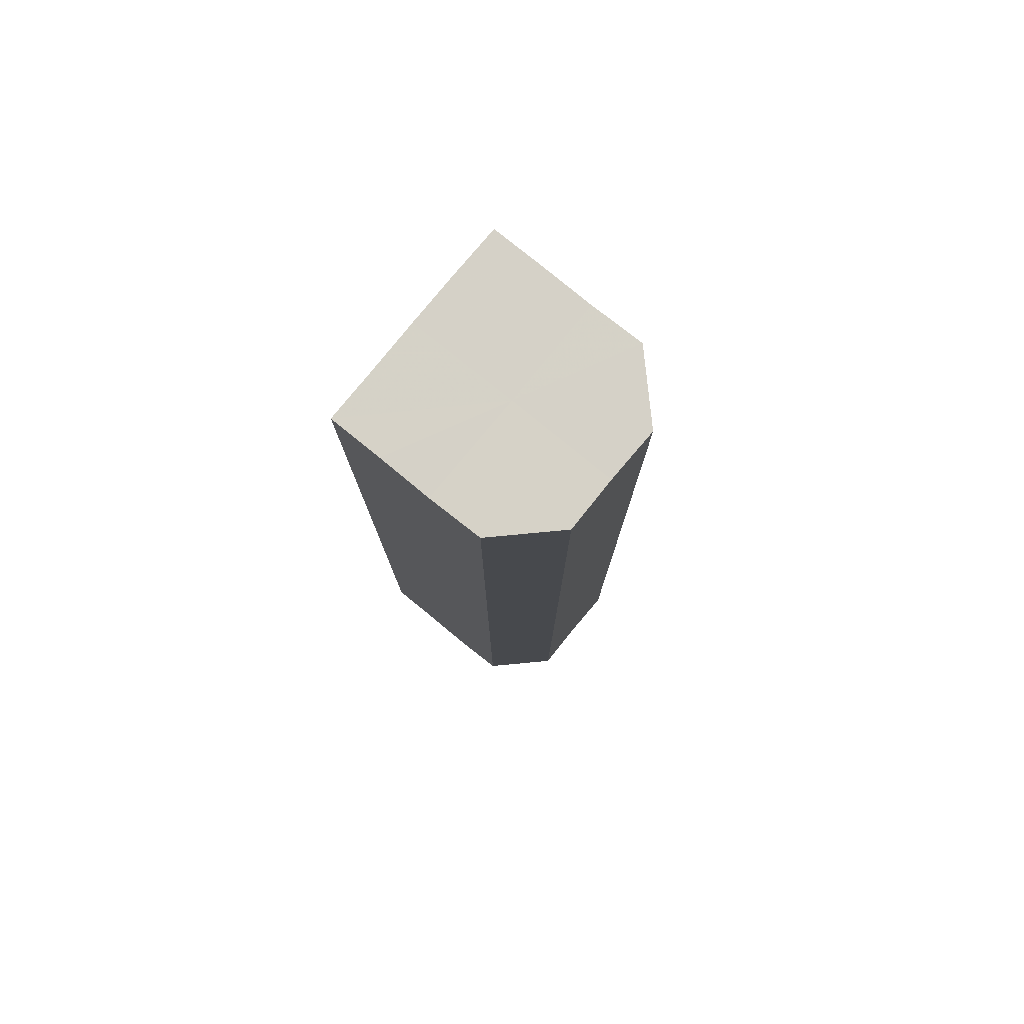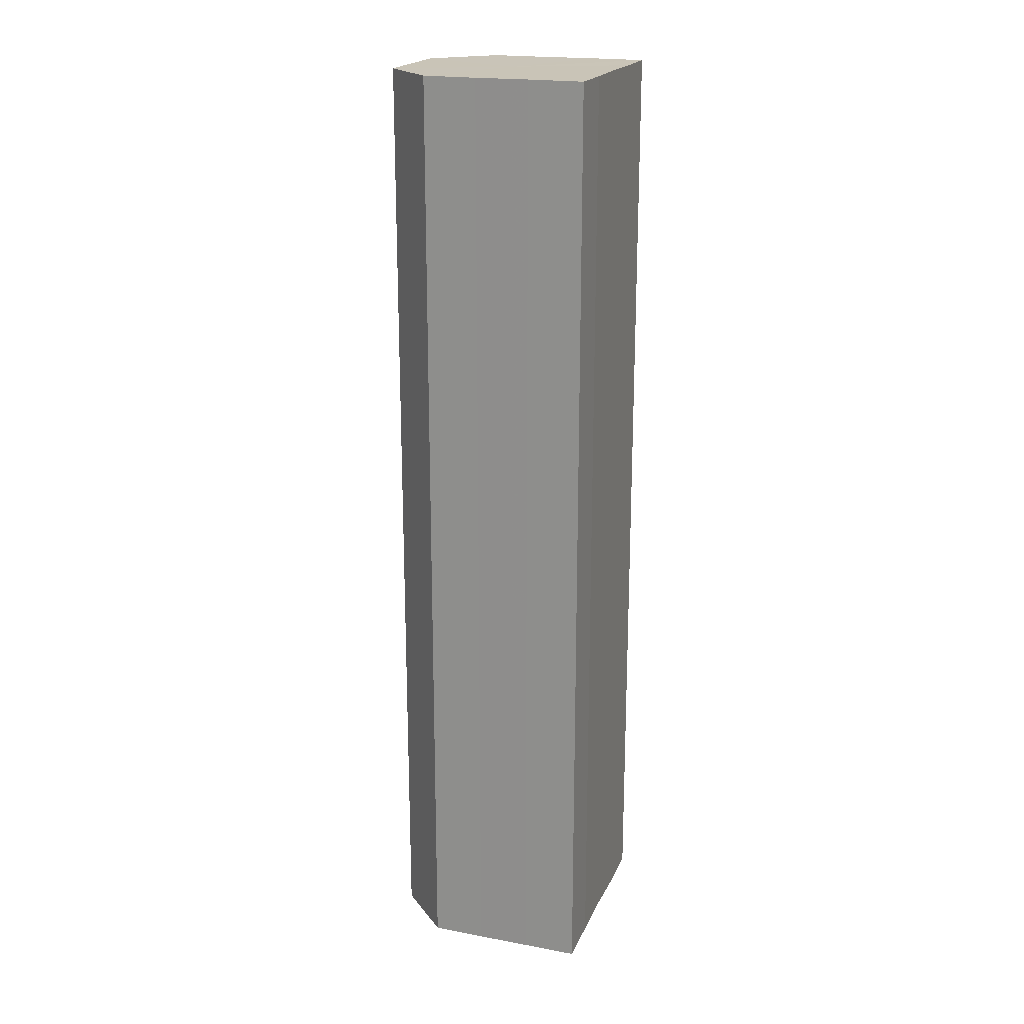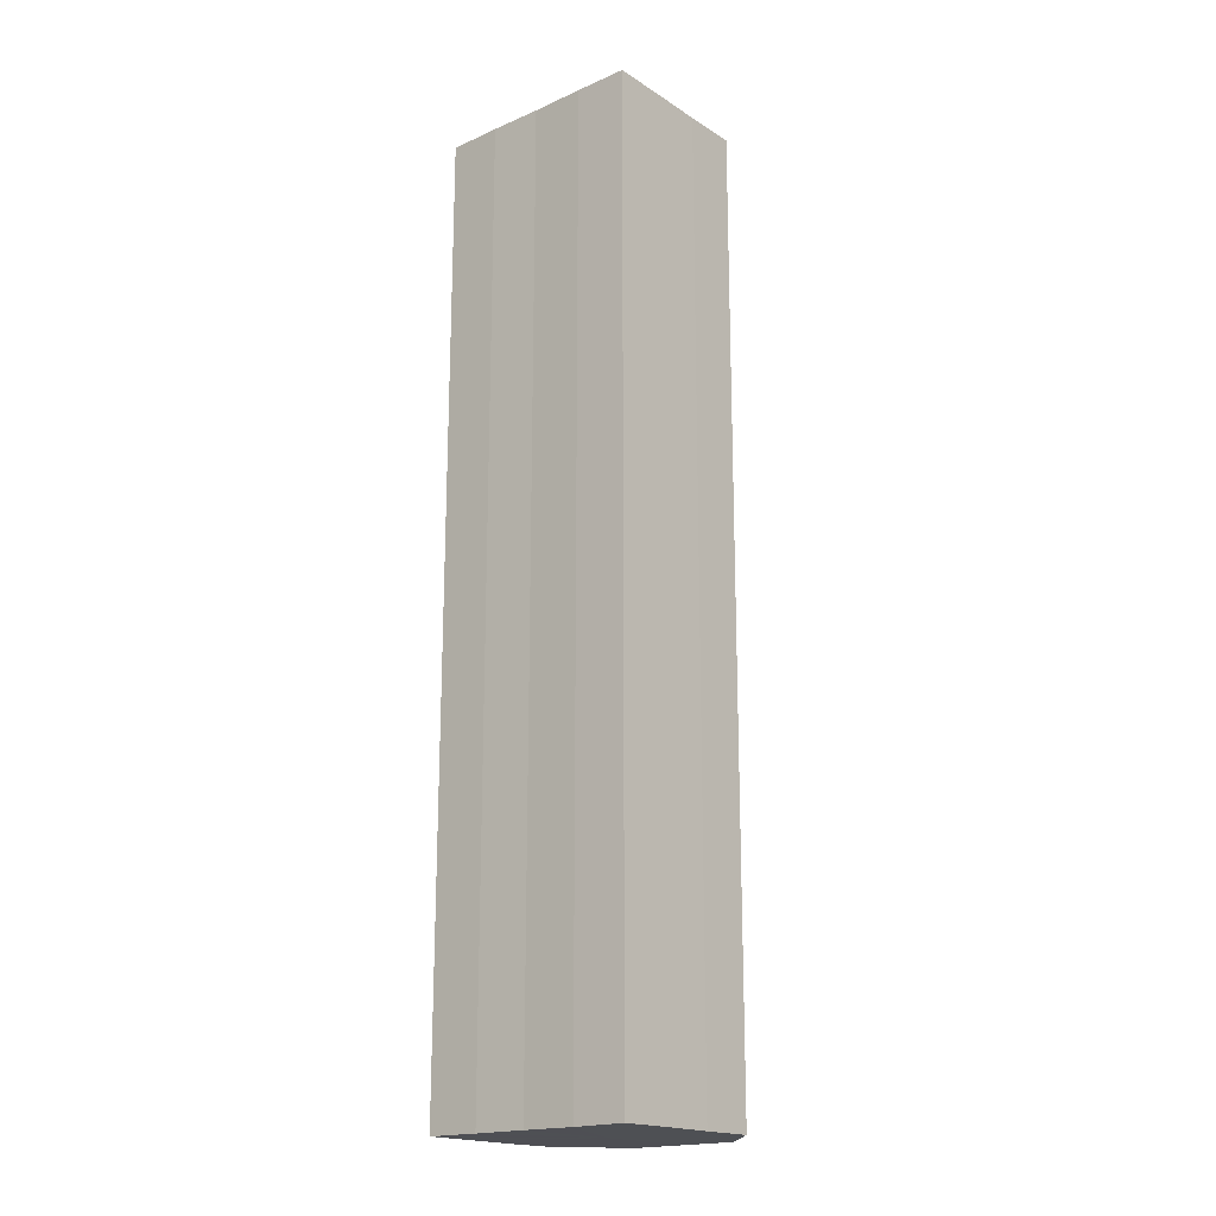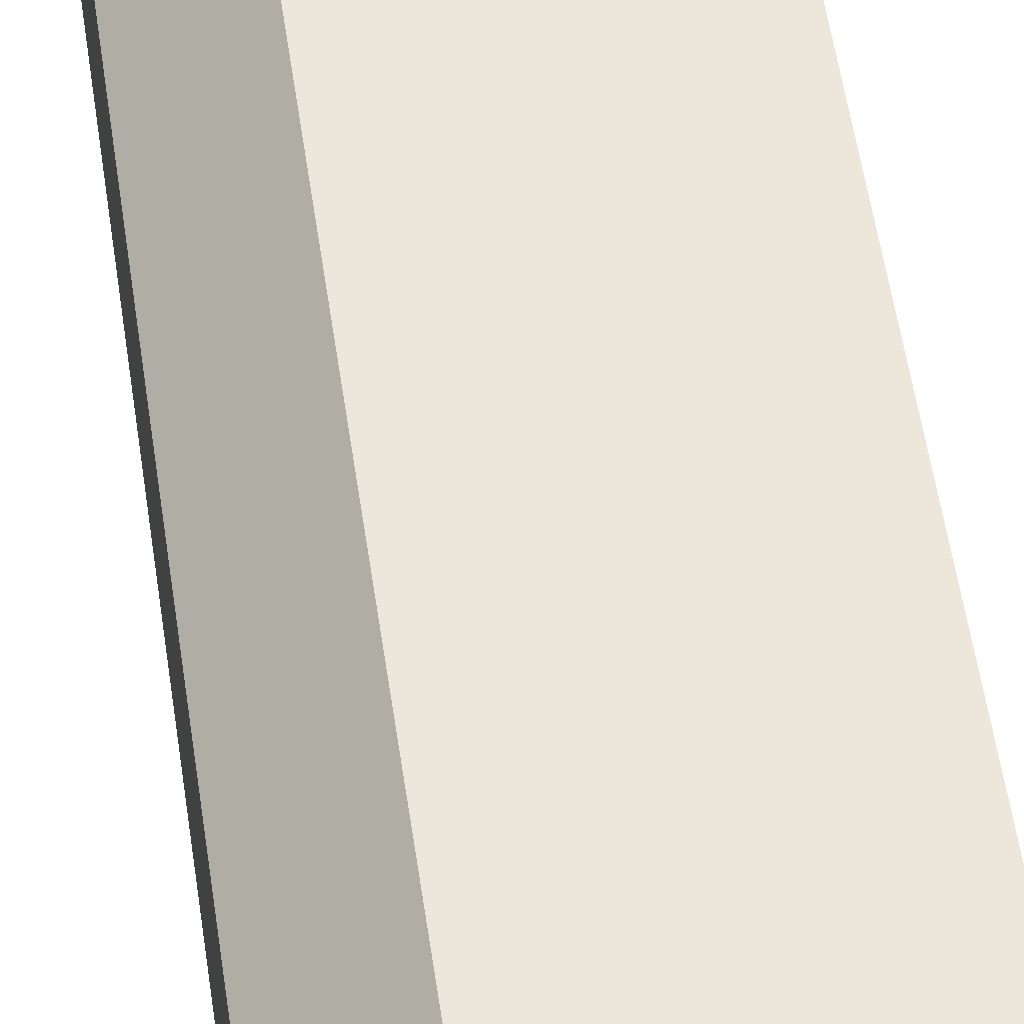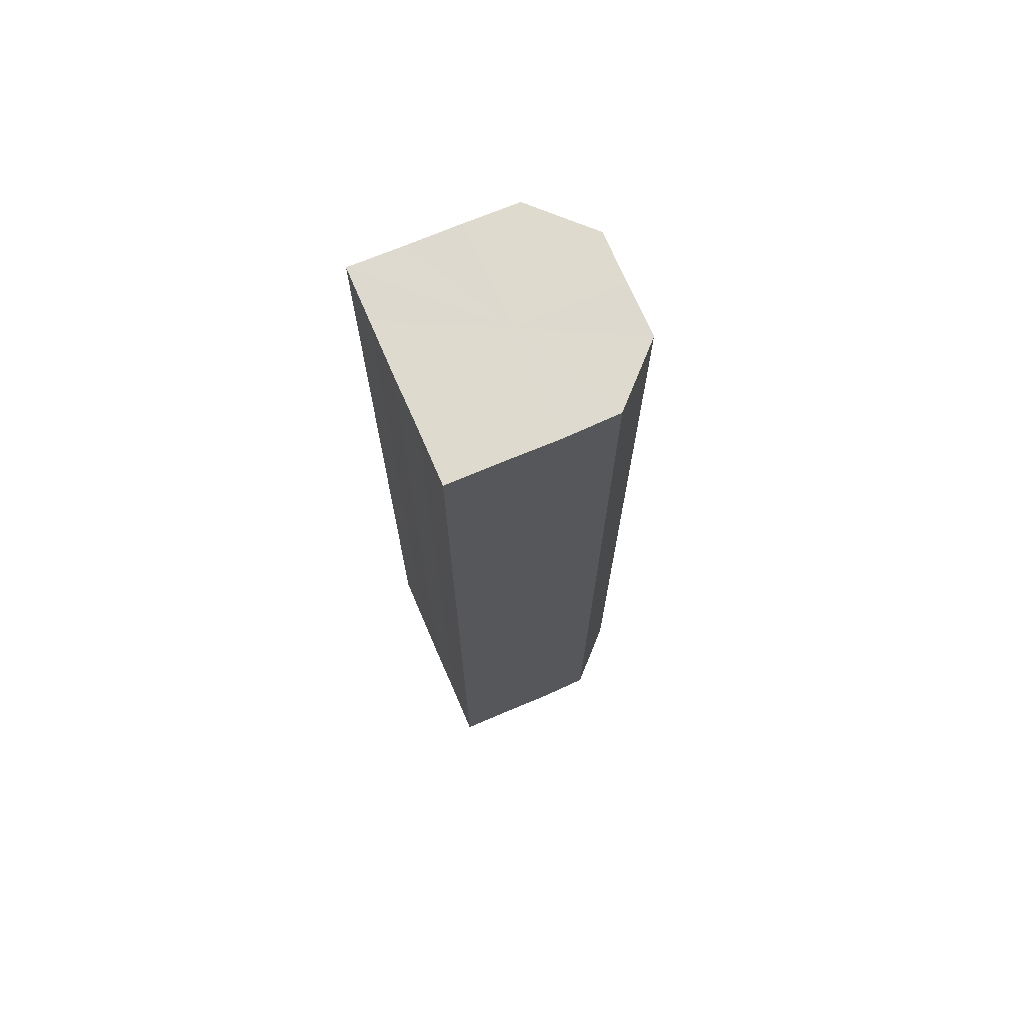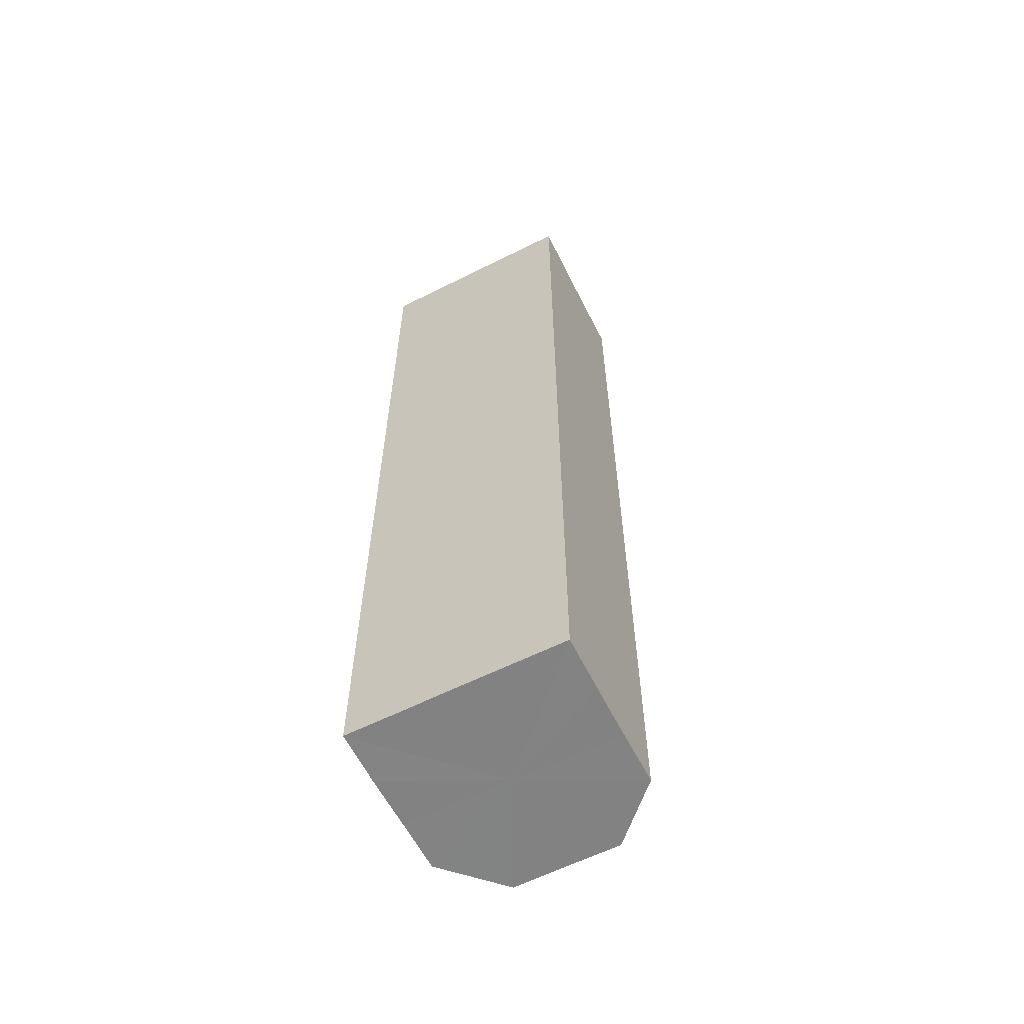
<metadata>
{"format":"obj","ext":"obj","renderer":"f3d","projection":"perspective","resolution":1024,"background":"white","views":[{"elev":78.7,"azim":39.1,"up":"+Z"},{"elev":20.0,"azim":-161.1,"up":"+Z"},{"elev":-18.5,"azim":-50.1,"up":"+Z"},{"elev":50.8,"azim":172.2,"up":"+Y"},{"elev":71.2,"azim":-23.2,"up":"+Z"},{"elev":-60.9,"azim":-63.2,"up":"+Z"}]}
</metadata>
<code>
o 19007
v 2167 1871 13.45
v 2167 1871 13.45
v 2167 1871 13.63
v 2167 1871 13.45
v 2167 1871 13.63
v 2167 1871 13.45
v 2167 1871 13.63
v 2167 1871 13.45
v 2167 1871 13.63
v 2167 1871 13.45
v 2167 1871 13.63
v 2167 1871 13.45
v 2167 1871 13.63
v 2167 1871 13.45
v 2167 1871 13.63
v 2167 1871 13.45
v 2167 1871 13.63
v 2167 1871 13.45
v 2167 1871 13.45
v 2167 1871 13.45
v 2167 1871 13.45
v 2167 1871 13.45
v 2167 1871 13.45
v 2167 1871 13.45
v 2167 1871 13.45
v 2167 1871 13.45
v 2167 1871 13.45
v 2167 1871 13.45
v 2167 1871 13.45
v 2167 1871 13.45
v 2167 1871 13.45
v 2167 1871 13.63
v 2167 1871 13.63
v 2167 1871 13.63
v 2167 1871 13.45
v 2167 1871 13.63
v 2167 1871 13.45
v 2167 1871 13.63
v 2167 1871 13.45
v 2167 1871 13.63
v 2167 1871 13.45
v 2167 1871 13.63
v 2167 1871 13.45
v 2167 1871 13.63
v 2167 1871 13.45
v 2167 1871 13.63
v 2167 1871 13.45
v 2167 1871 13.63
v 2167 1871 13.45
v 2167 1871 13.63
v 2167 1871 13.45
v 2167 1871 13.45
v 2167 1871 13.45
v 2167 1871 13.45
v 2167 1871 13.63
v 2167 1871 13.45
v 2167 1871 13.63
v 2167 1871 13.45
v 2167 1871 13.63
v 2167 1871 13.45
v 2167 1871 13.63
v 2167 1871 13.45
v 2167 1871 13.63
v 2167 1871 13.45
v 2167 1871 13.63
v 2167 1871 13.45
v 2167 1871 13.63
v 2167 1871 13.45
v 2167 1871 13.63
v 2167 1871 13.45
v 2167 1871 13.63
v 2167 1871 13.63
v 2167 1871 13.63
v 2167 1871 13.63
v 2167 1871 13.63
v 2167 1871 13.63
v 2167 1871 13.63
v 2167 1871 13.63
v 2167 1871 13.63
v 2167 1871 13.63
v 2167 1871 13.63
v 2167 1871 13.63
v 2167 1871 13.63
v 2167 1871 13.63
v 2167 1871 13.63
v 2167 1871 13.63
f 1 2 3
f 2 4 5
f 6 1 7
f 8 6 9
f 9 10 11
f 11 12 13
f 13 14 15
f 15 16 17
f 18 16 19
f 18 20 16
f 18 19 21
f 18 22 20
f 18 21 23
f 18 24 22
f 18 25 24
f 18 26 25
f 18 27 26
f 18 28 27
f 18 29 28
f 18 30 29
f 18 23 31
f 18 31 30
f 32 31 33
f 34 35 32
f 36 37 34
f 38 39 36
f 40 41 38
f 42 43 40
f 44 45 42
f 46 47 44
f 48 49 46
f 50 51 48
f 52 53 50
f 53 54 55
f 54 56 57
f 56 58 59
f 58 60 61
f 60 62 63
f 62 64 65
f 64 66 67
f 66 68 69
f 68 70 71
f 72 73 74
f 72 75 73
f 72 74 76
f 72 77 75
f 72 76 78
f 72 79 77
f 72 78 80
f 72 81 79
f 72 80 82
f 72 83 81
f 72 82 84
f 72 85 83
f 72 84 86
f 72 86 85

</code>
